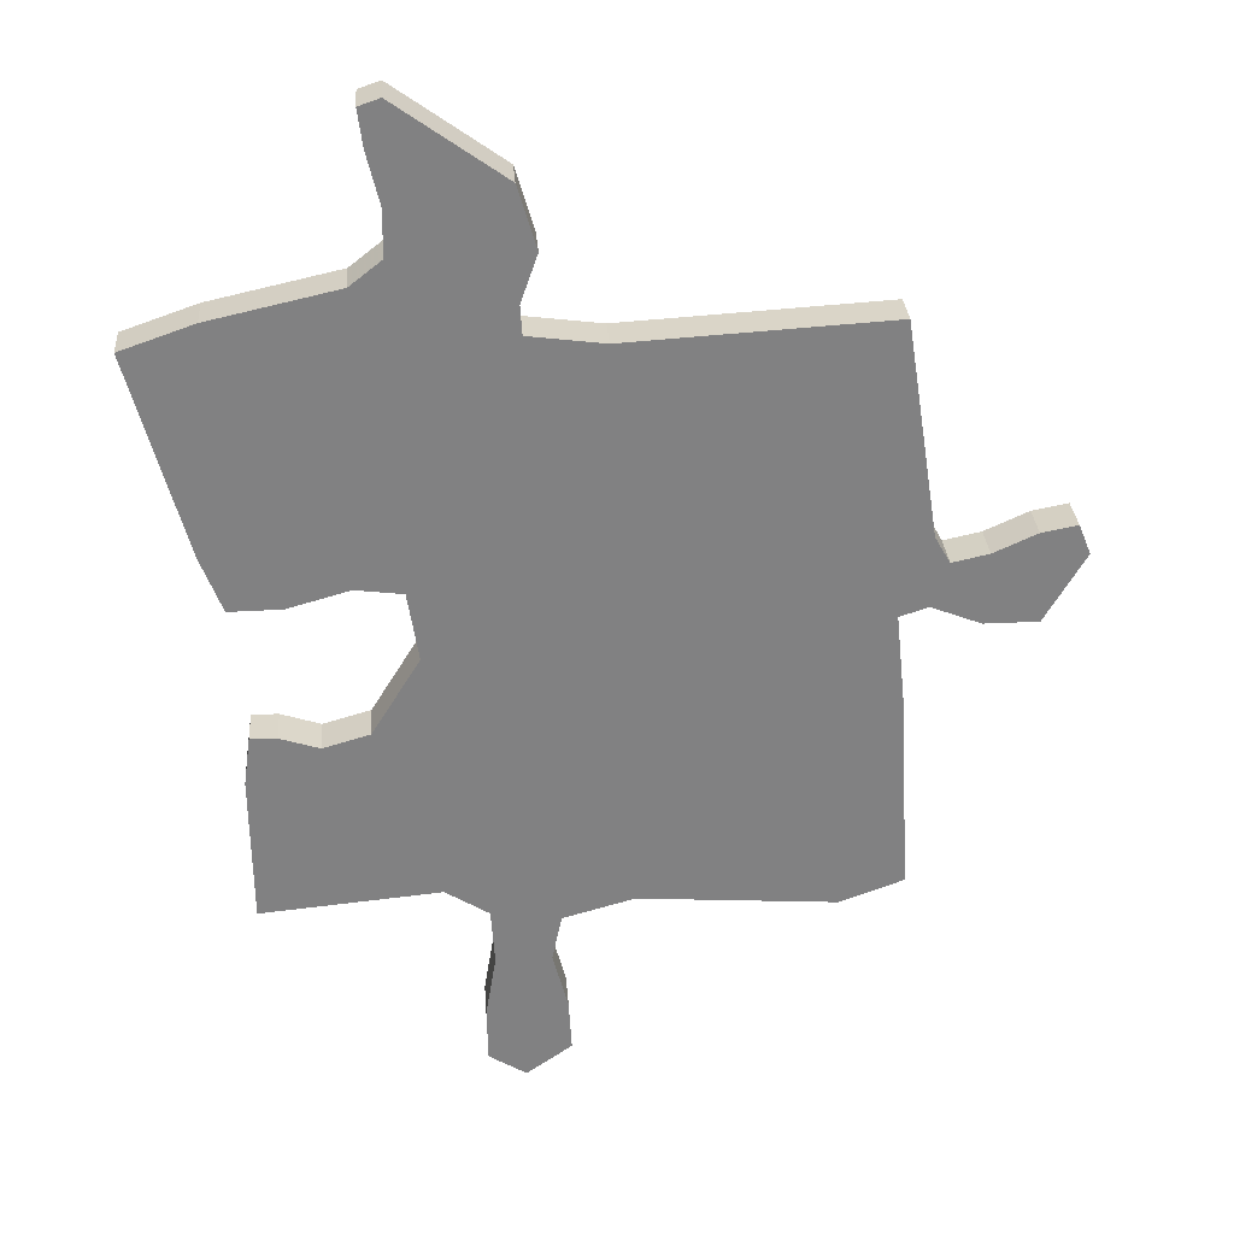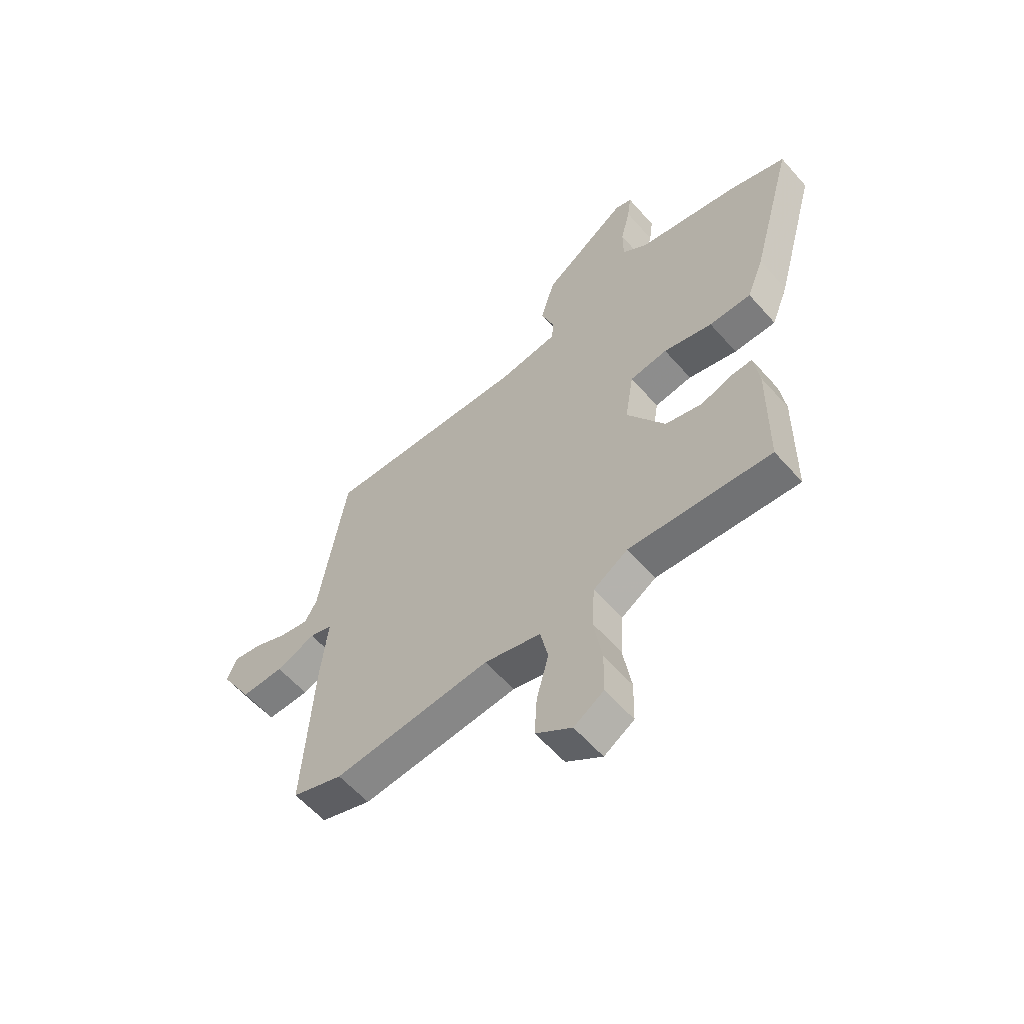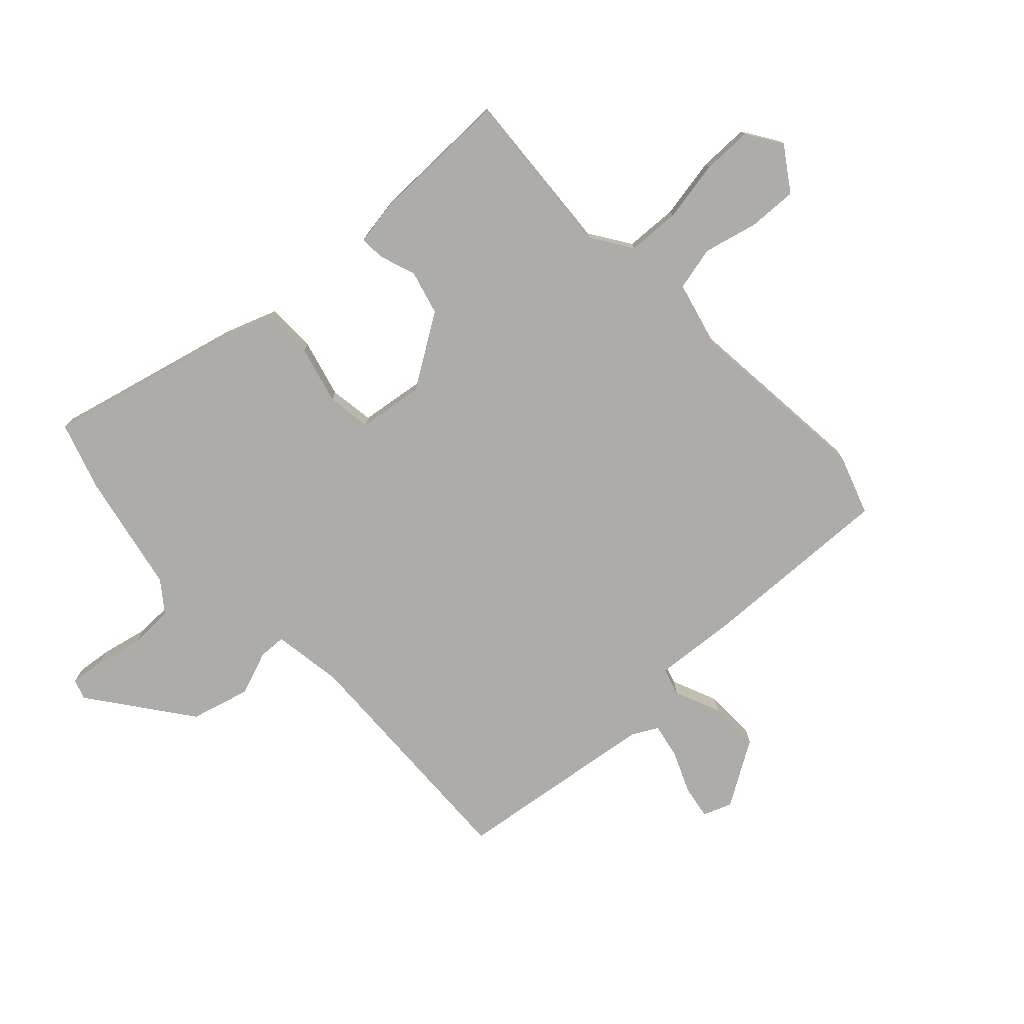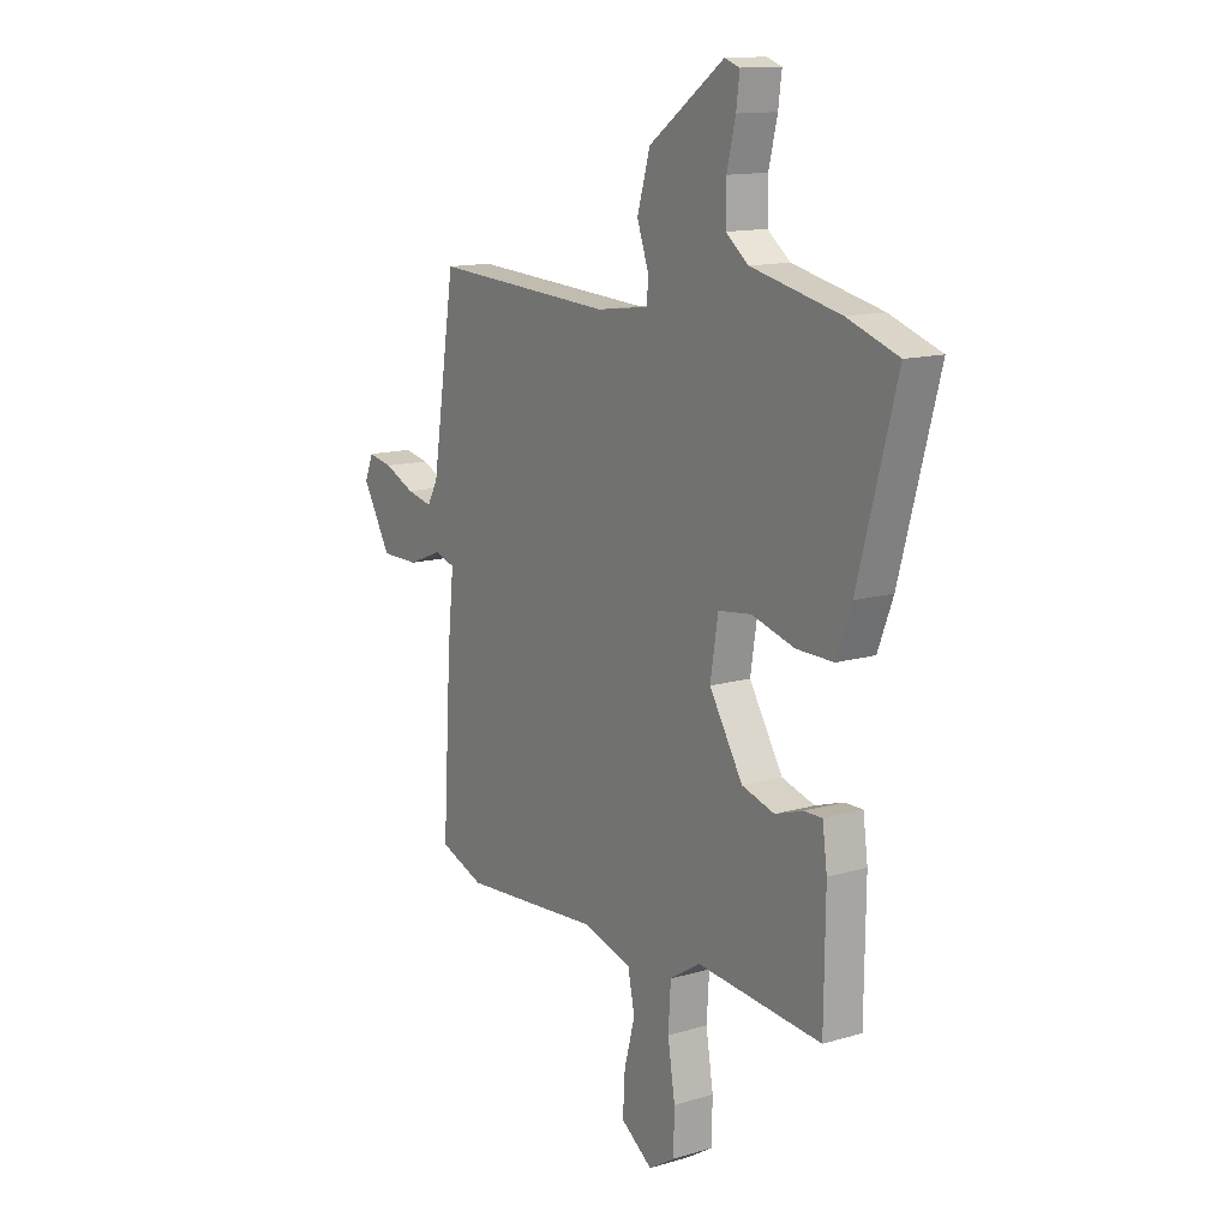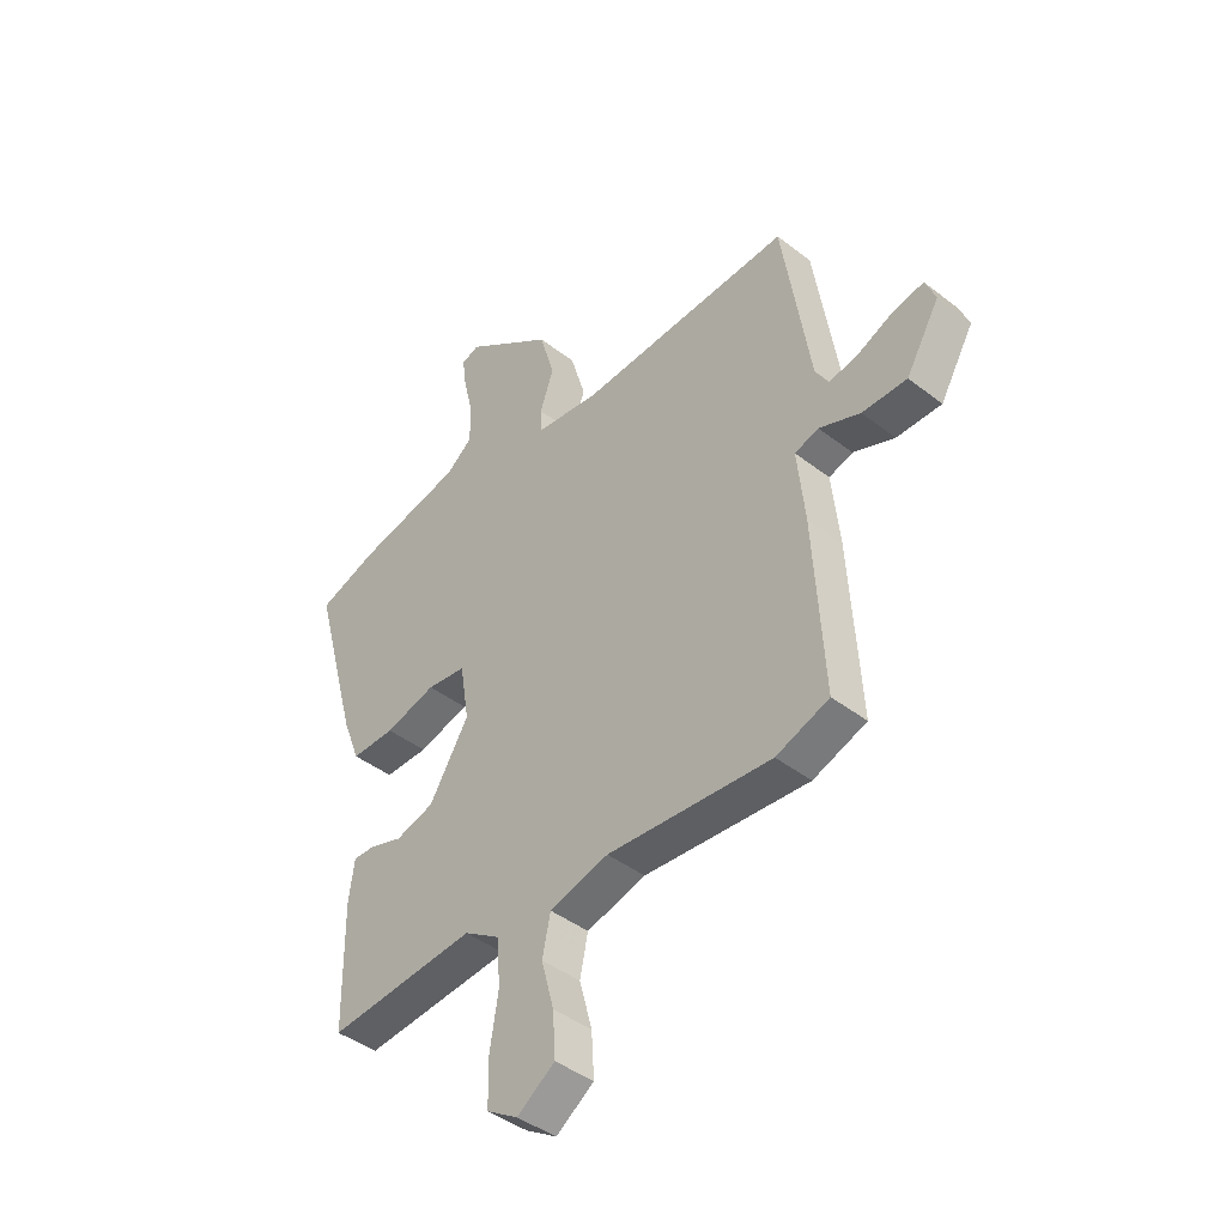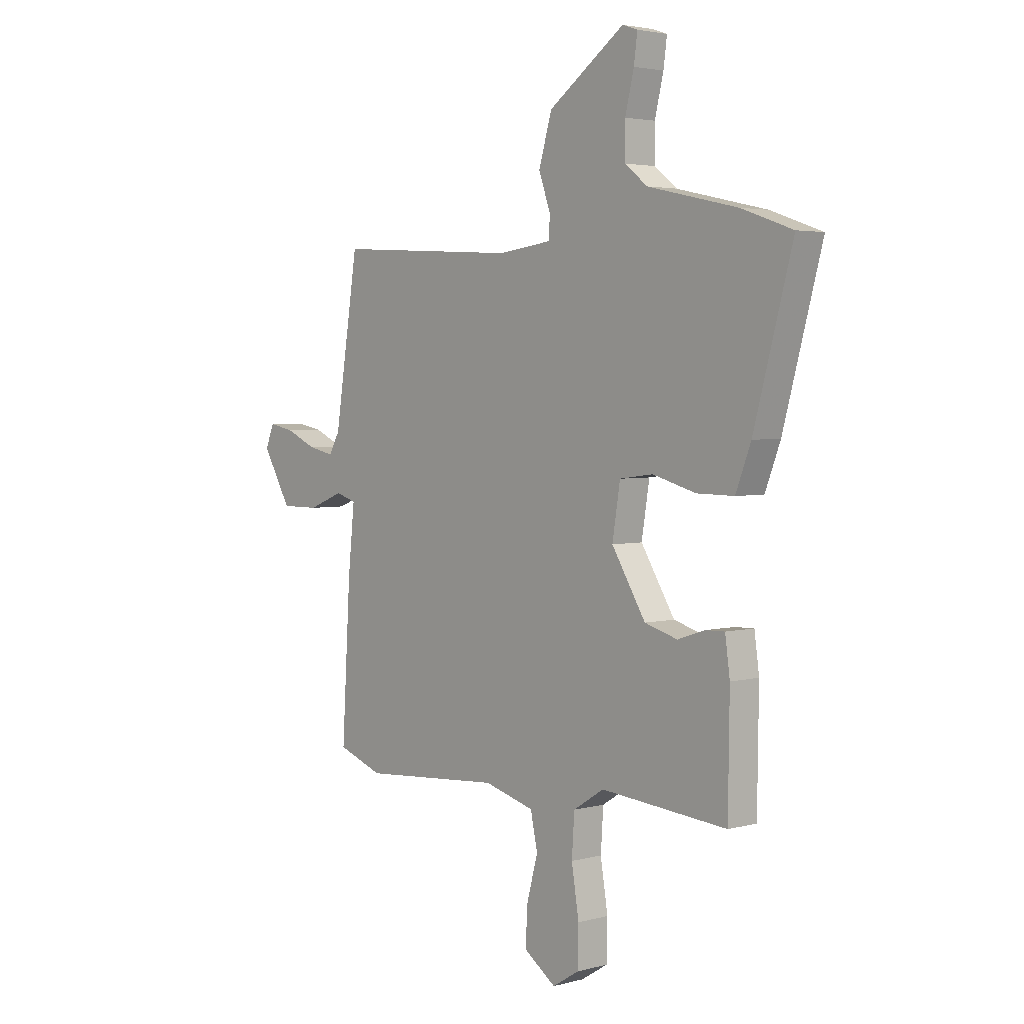
<metadata>
{"format":"obj","ext":"obj","renderer":"f3d","projection":"perspective","resolution":1024,"background":"white","views":[{"elev":29.9,"azim":175.8,"up":"+Z"},{"elev":-59.3,"azim":41.1,"up":"+Z"},{"elev":-76.9,"azim":134.4,"up":"+Y"},{"elev":13.3,"azim":56.2,"up":"+Z"},{"elev":-42.7,"azim":-132.7,"up":"+Z"},{"elev":3.4,"azim":48.2,"up":"+Z"}]}
</metadata>
<code>
v -0.494 0.07 0.475
v -0.071 0.07 0.451
v 0.051 0.07 0.467
v 0.054 0.07 0.514
v 0.027 0.07 0.591
v 0.057 0.07 0.693
v 0.232 0.07 0.818
v 0.267 0.07 0.806
v 0.259 0.07 0.746
v 0.239 0.07 0.664
v 0.239 0.07 0.588
v 0.291 0.07 0.547
v 0.498 0.07 0.501
v 0.616 0.07 0.46
v 0.527 0.07 0.133
v 0.492 0.07 0.042
v 0.406 0.07 0.043
v 0.306 0.07 0.071
v 0.229 0.07 0.061
v 0.211 0.07 -0.051
v 0.289 0.07 -0.178
v 0.365 0.07 -0.2
v 0.429 0.07 -0.179
v 0.472 0.07 -0.178
v 0.483 0.07 -0.258
v 0.48 0.07 -0.499
v 0.189 0.07 -0.473
v 0.118 0.07 -0.518
v 0.112 0.07 -0.609
v 0.129 0.07 -0.714
v 0.127 0.07 -0.801
v 0.066 0.07 -0.839
v -0.008 0.07 -0.787
v -0.003 0.07 -0.702
v 0.022 0.07 -0.609
v 0.006 0.07 -0.533
v -0.11 0.07 -0.501
v -0.432 0.07 -0.525
v -0.536 0.07 -0.487
v -0.516 0.07 -0.151
v -0.501 0.07 -0.008
v -0.548 0.07 0.007
v -0.629 0.07 -0.025
v -0.717 0.07 -0.025
v -0.783 0.07 0.088
v -0.763 0.07 0.137
v -0.705 0.07 0.126
v -0.634 0.07 0.094
v -0.574 0.07 0.081
v -0.549 0.07 0.125
v -0.494 0 0.475
v -0.071 0 0.451
v 0.051 0 0.467
v 0.054 0 0.514
v 0.027 0 0.591
v 0.057 0 0.693
v 0.232 0 0.818
v 0.267 0 0.806
v 0.259 0 0.746
v 0.239 0 0.664
v 0.239 0 0.588
v 0.291 0 0.547
v 0.498 0 0.501
v 0.616 0 0.46
v 0.527 0 0.133
v 0.492 0 0.042
v 0.406 0 0.043
v 0.306 0 0.071
v 0.229 0 0.061
v 0.211 0 -0.051
v 0.289 0 -0.178
v 0.365 0 -0.2
v 0.429 0 -0.179
v 0.472 0 -0.178
v 0.483 0 -0.258
v 0.48 0 -0.499
v 0.189 0 -0.473
v 0.118 0 -0.518
v 0.112 0 -0.609
v 0.129 0 -0.714
v 0.127 0 -0.801
v 0.066 0 -0.839
v -0.008 0 -0.787
v -0.003 0 -0.702
v 0.022 0 -0.609
v 0.006 0 -0.533
v -0.11 0 -0.501
v -0.432 0 -0.525
v -0.536 0 -0.487
v -0.516 0 -0.151
v -0.501 0 -0.008
v -0.548 0 0.007
v -0.629 0 -0.025
v -0.717 0 -0.025
v -0.783 0 0.088
v -0.763 0 0.137
v -0.705 0 0.126
v -0.634 0 0.094
v -0.574 0 0.081
v -0.549 0 0.125
f 45 46 47 48
f 45 48 49
f 42 43 44 45
f 41 42 45 49
f 38 39 40 41
f 37 38 41
f 36 37 41
f 36 41 49 50
f 32 33 34 35
f 30 31 32 35
f 29 30 35 36
f 28 29 36 50
f 24 25 26 27
f 22 23 24 27
f 21 22 27 28
f 20 21 28 50
f 15 16 17 18
f 15 18 19
f 12 13 14 15
f 11 12 15 19
f 10 11 19 20
f 8 9 10
f 7 8 10
f 4 5 6 7
f 3 4 7 10
f 20 50 1 2
f 3 10 20
f 2 3 20
f 98 97 96 95
f 99 98 95
f 95 94 93 92
f 99 95 92 91
f 91 90 89 88
f 91 88 87
f 91 87 86
f 100 99 91 86
f 85 84 83 82
f 85 82 81 80
f 86 85 80 79
f 100 86 79 78
f 77 76 75 74
f 77 74 73 72
f 78 77 72 71
f 100 78 71 70
f 68 67 66 65
f 69 68 65
f 65 64 63 62
f 69 65 62 61
f 70 69 61 60
f 60 59 58
f 60 58 57
f 57 56 55 54
f 60 57 54 53
f 52 51 100 70
f 70 60 53
f 70 53 52
f 1 51 52 2
f 2 52 53 3
f 3 53 54 4
f 4 54 55 5
f 5 55 56 6
f 6 56 57 7
f 7 57 58 8
f 8 58 59 9
f 9 59 60 10
f 10 60 61 11
f 11 61 62 12
f 12 62 63 13
f 13 63 64 14
f 14 64 65 15
f 15 65 66 16
f 16 66 67 17
f 17 67 68 18
f 18 68 69 19
f 19 69 70 20
f 20 70 71 21
f 21 71 72 22
f 22 72 73 23
f 23 73 74 24
f 24 74 75 25
f 25 75 76 26
f 26 76 77 27
f 27 77 78 28
f 28 78 79 29
f 29 79 80 30
f 30 80 81 31
f 31 81 82 32
f 32 82 83 33
f 33 83 84 34
f 34 84 85 35
f 35 85 86 36
f 36 86 87 37
f 37 87 88 38
f 38 88 89 39
f 39 89 90 40
f 40 90 91 41
f 41 91 92 42
f 42 92 93 43
f 43 93 94 44
f 44 94 95 45
f 45 95 96 46
f 46 96 97 47
f 47 97 98 48
f 48 98 99 49
f 49 99 100 50
f 50 100 51 1

</code>
